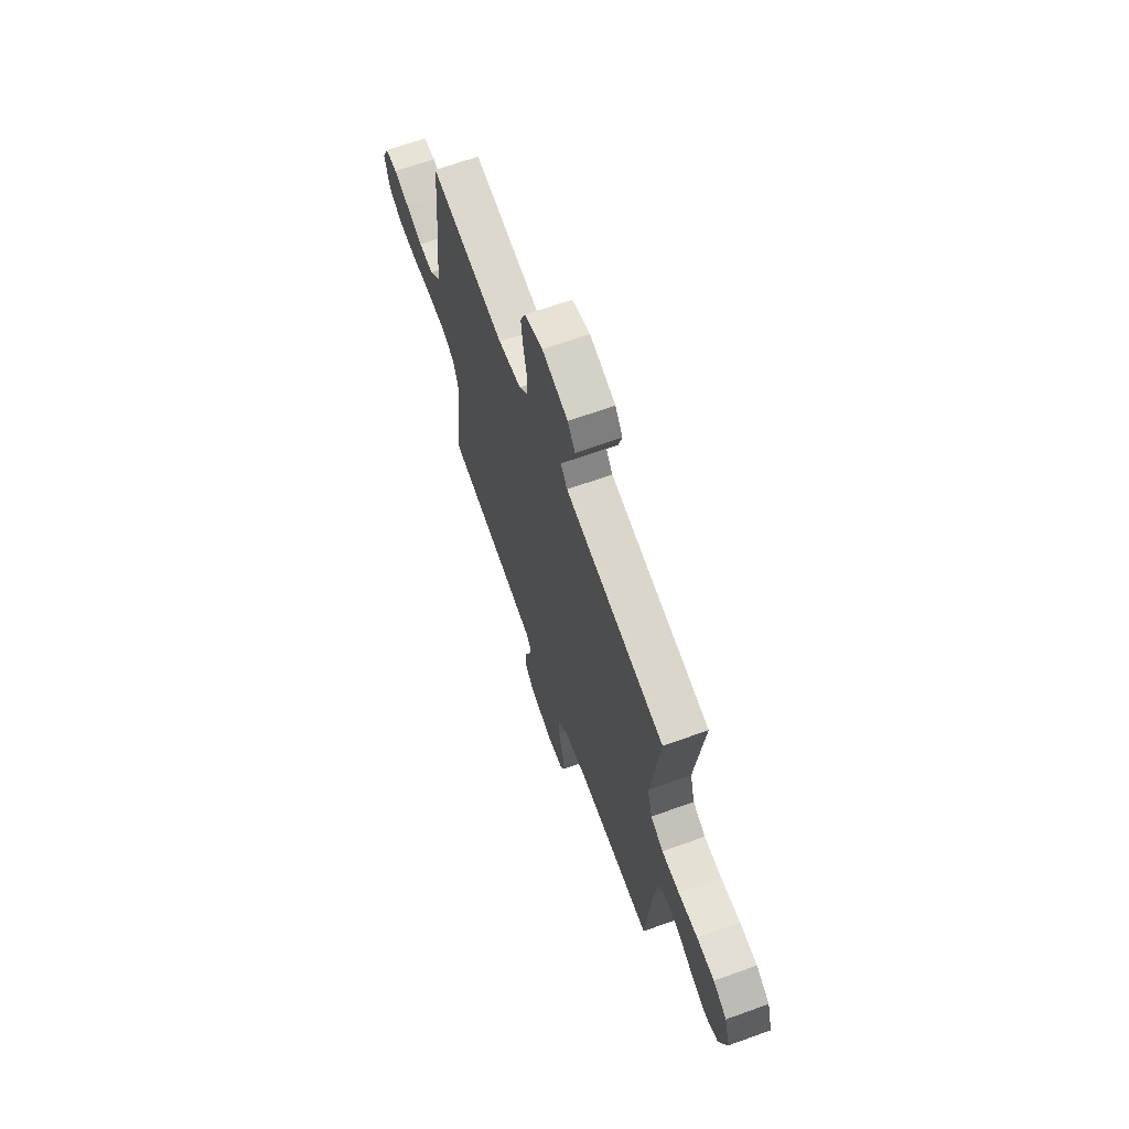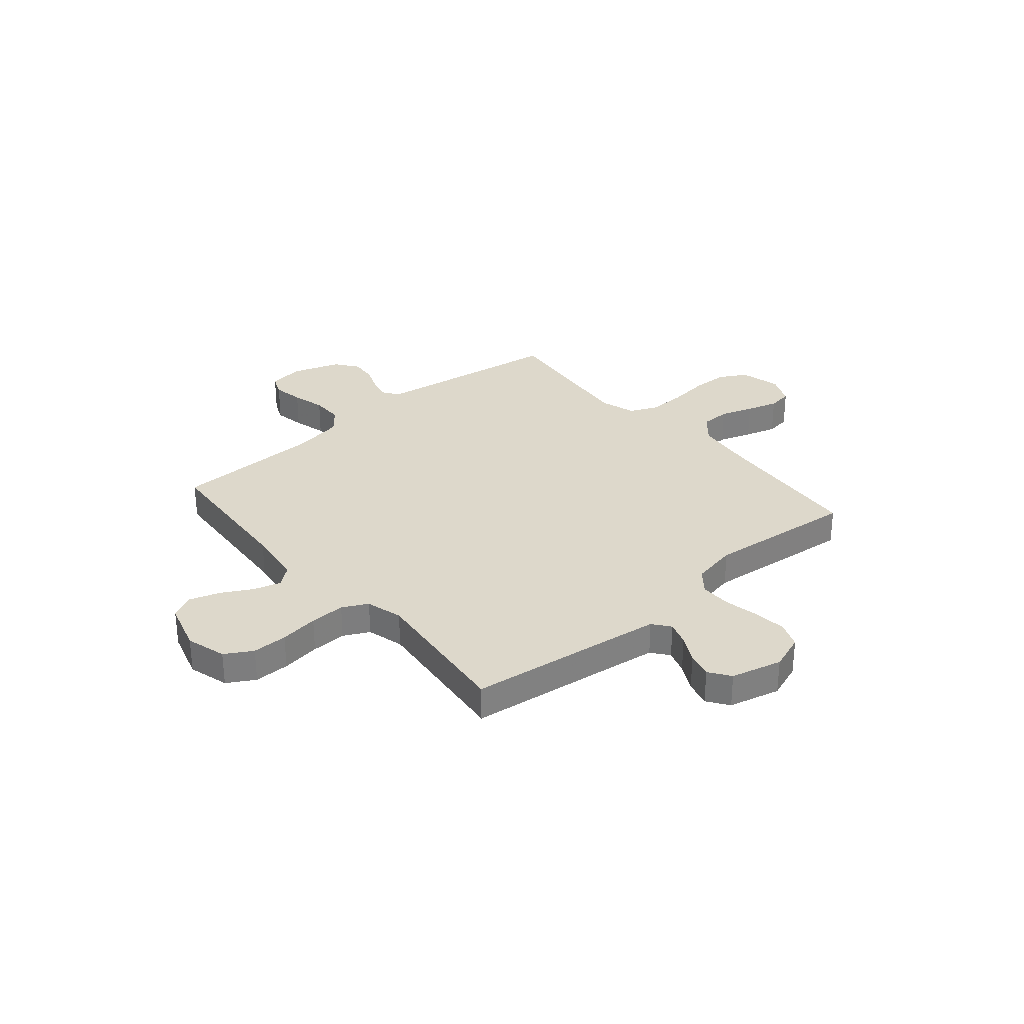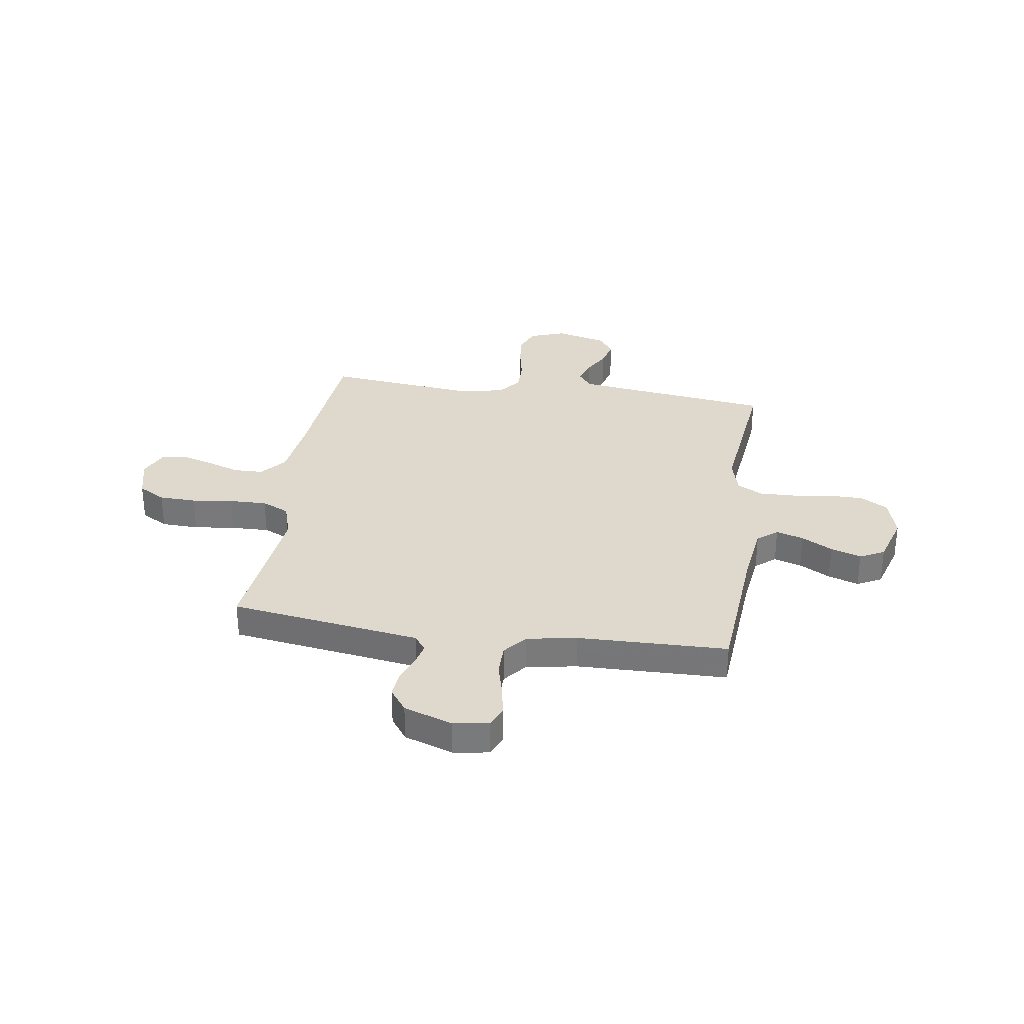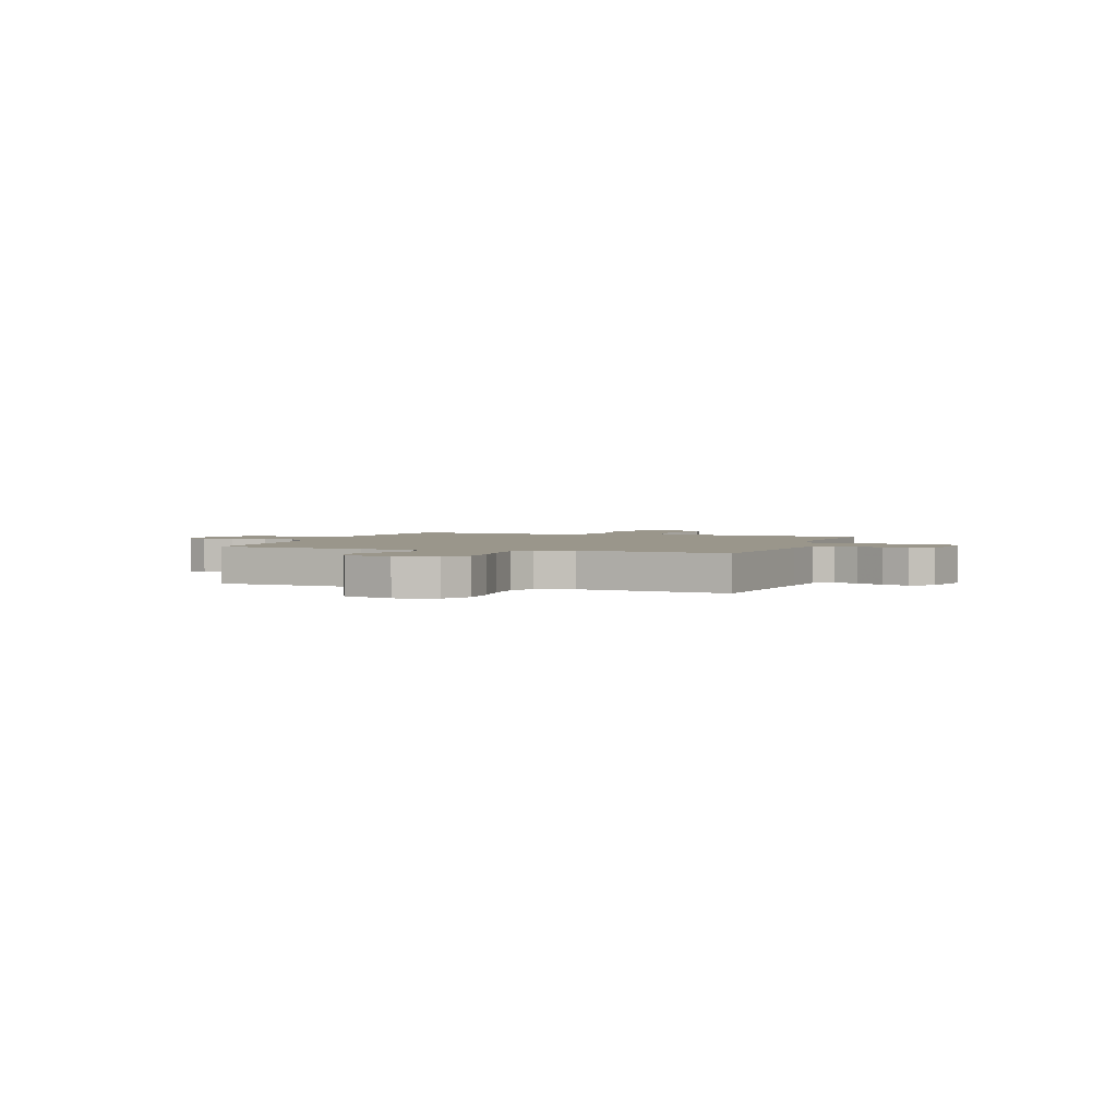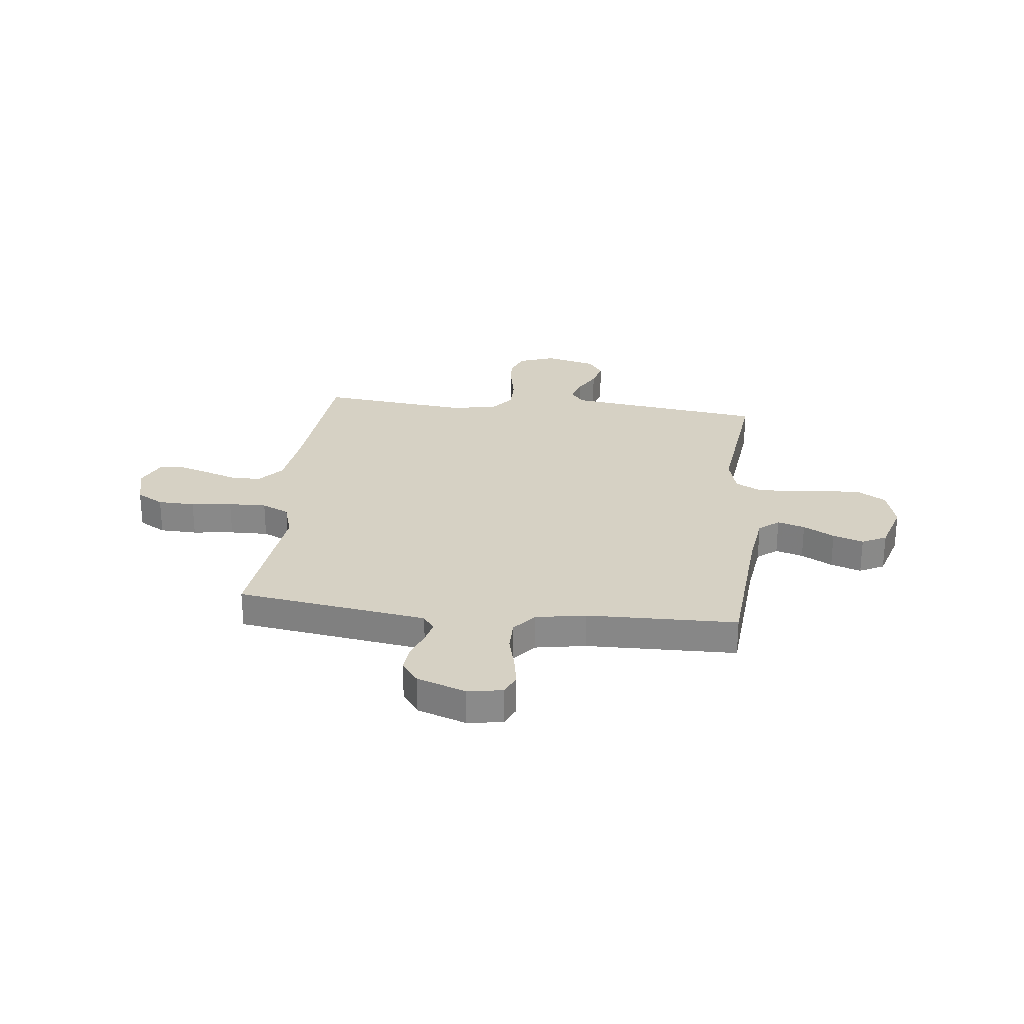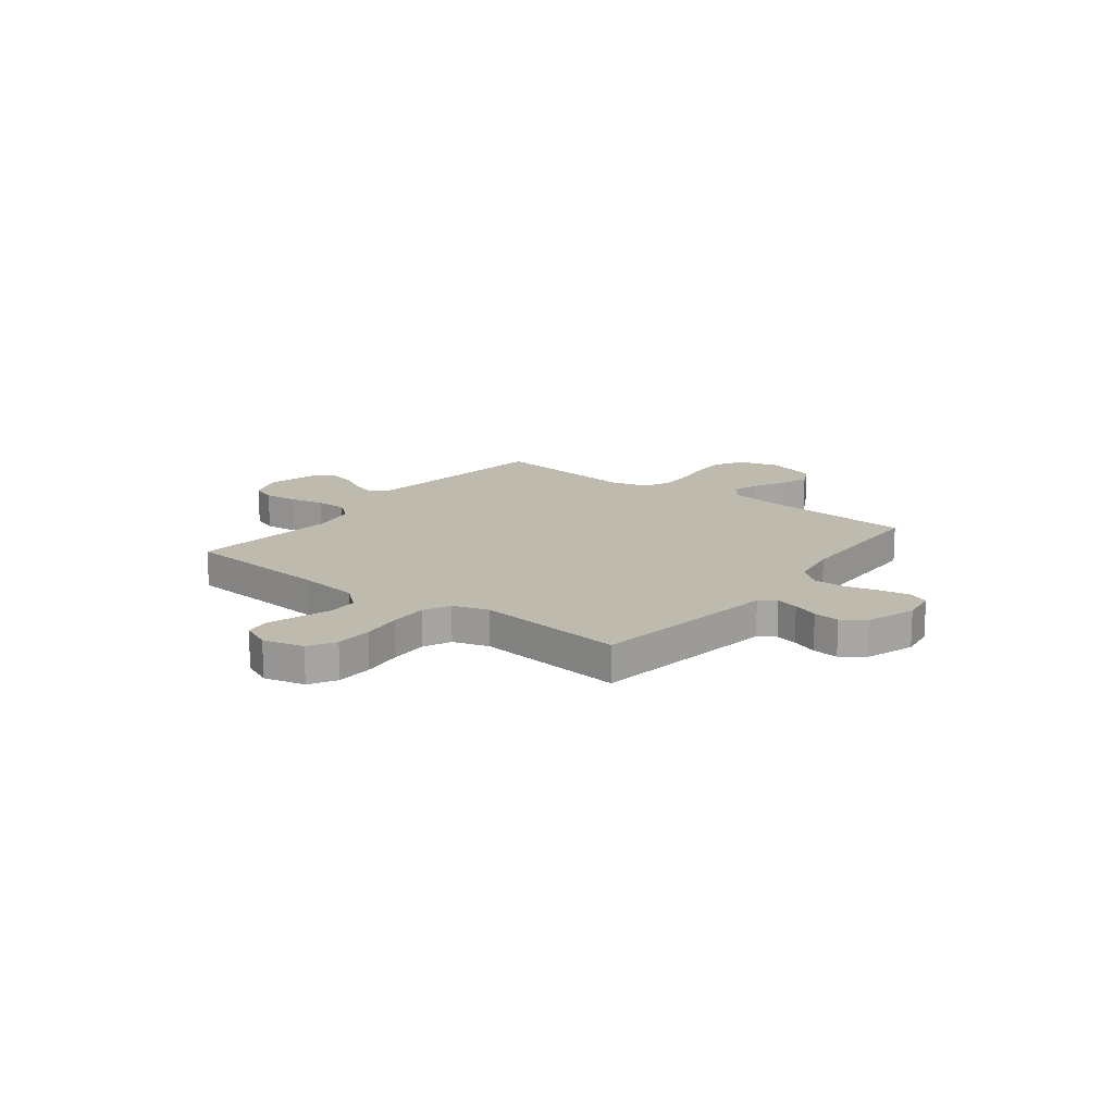
<metadata>
{"format":"obj","ext":"obj","renderer":"f3d","projection":"perspective","resolution":1024,"background":"white","views":[{"elev":67.3,"azim":-109.8,"up":"+Z"},{"elev":31.2,"azim":-40.5,"up":"+Y"},{"elev":32.0,"azim":-171.5,"up":"+Y"},{"elev":2.3,"azim":-70.3,"up":"+Y"},{"elev":26.8,"azim":-173.4,"up":"+Y"},{"elev":15.6,"azim":127.5,"up":"+Y"}]}
</metadata>
<code>
v 0.5 0.07 0.5
v 0.526 0.07 0.2
v 0.542 0.07 0.077
v 0.585 0.07 0.027
v 0.644 0.07 0.026
v 0.71 0.07 0.048
v 0.773 0.07 0.067
v 0.822 0.07 0.06
v 0.849 0.07 0
v 0.829 0.07 -0.082
v 0.775 0.07 -0.113
v 0.701 0.07 -0.115
v 0.619 0.07 -0.105
v 0.543 0.07 -0.103
v 0.488 0.07 -0.128
v 0.466 0.07 -0.2
v 0.5 0.07 -0.5
v 0.2 0.07 -0.543
v 0.118 0.07 -0.555
v 0.095 0.07 -0.587
v 0.106 0.07 -0.632
v 0.126 0.07 -0.684
v 0.131 0.07 -0.736
v 0.097 0.07 -0.782
v 0 0.07 -0.815
v -0.071 0.07 -0.804
v -0.089 0.07 -0.762
v -0.078 0.07 -0.701
v -0.061 0.07 -0.634
v -0.061 0.07 -0.571
v -0.099 0.07 -0.525
v -0.2 0.07 -0.507
v -0.5 0.07 -0.5
v -0.523 0.07 -0.2
v -0.538 0.07 -0.087
v -0.578 0.07 -0.055
v -0.633 0.07 -0.071
v -0.695 0.07 -0.105
v -0.756 0.07 -0.125
v -0.805 0.07 -0.1
v -0.835 0.07 0
v -0.812 0.07 0.081
v -0.757 0.07 0.113
v -0.686 0.07 0.113
v -0.608 0.07 0.102
v -0.537 0.07 0.1
v -0.486 0.07 0.126
v -0.466 0.07 0.2
v -0.5 0.07 0.5
v -0.2 0.07 0.538
v -0.101 0.07 0.551
v -0.074 0.07 0.586
v -0.09 0.07 0.634
v -0.119 0.07 0.688
v -0.133 0.07 0.74
v -0.103 0.07 0.783
v 0 0.07 0.809
v 0.072 0.07 0.783
v 0.093 0.07 0.731
v 0.086 0.07 0.665
v 0.072 0.07 0.595
v 0.072 0.07 0.532
v 0.108 0.07 0.487
v 0.2 0.07 0.469
v 0.5 0 0.5
v 0.526 0 0.2
v 0.542 0 0.077
v 0.585 0 0.027
v 0.644 0 0.026
v 0.71 0 0.048
v 0.773 0 0.067
v 0.822 0 0.06
v 0.849 0 0
v 0.829 0 -0.082
v 0.775 0 -0.113
v 0.701 0 -0.115
v 0.619 0 -0.105
v 0.543 0 -0.103
v 0.488 0 -0.128
v 0.466 0 -0.2
v 0.5 0 -0.5
v 0.2 0 -0.543
v 0.118 0 -0.555
v 0.095 0 -0.587
v 0.106 0 -0.632
v 0.126 0 -0.684
v 0.131 0 -0.736
v 0.097 0 -0.782
v 0 0 -0.815
v -0.071 0 -0.804
v -0.089 0 -0.762
v -0.078 0 -0.701
v -0.061 0 -0.634
v -0.061 0 -0.571
v -0.099 0 -0.525
v -0.2 0 -0.507
v -0.5 0 -0.5
v -0.523 0 -0.2
v -0.538 0 -0.087
v -0.578 0 -0.055
v -0.633 0 -0.071
v -0.695 0 -0.105
v -0.756 0 -0.125
v -0.805 0 -0.1
v -0.835 0 0
v -0.812 0 0.081
v -0.757 0 0.113
v -0.686 0 0.113
v -0.608 0 0.102
v -0.537 0 0.1
v -0.486 0 0.126
v -0.466 0 0.2
v -0.5 0 0.5
v -0.2 0 0.538
v -0.101 0 0.551
v -0.074 0 0.586
v -0.09 0 0.634
v -0.119 0 0.688
v -0.133 0 0.74
v -0.103 0 0.783
v 0 0 0.809
v 0.072 0 0.783
v 0.093 0 0.731
v 0.086 0 0.665
v 0.072 0 0.595
v 0.072 0 0.532
v 0.108 0 0.487
v 0.2 0 0.469
f 58 59 60 61
f 56 57 58 61
f 56 61 62
f 53 54 55 56
f 52 53 56 62
f 51 52 62 63
f 48 49 50
f 47 48 50 51
f 42 43 44 45
f 42 45 46
f 41 42 46
f 40 41 46
f 37 38 39 40
f 36 37 40 46
f 35 36 46 47
f 32 33 34
f 31 32 34 35
f 26 27 28 29
f 24 25 26 29
f 24 29 30
f 21 22 23 24
f 20 21 24 30
f 19 20 30 31
f 16 17 18
f 15 16 18 19
f 10 11 12 13
f 10 13 14
f 9 10 14
f 8 9 14
f 5 6 7 8
f 5 8 14 15
f 64 1 2
f 63 64 2 3
f 15 19 31 35
f 4 5 15 35
f 35 47 51 63
f 3 4 35 63
f 125 124 123 122
f 125 122 121 120
f 126 125 120
f 120 119 118 117
f 126 120 117 116
f 127 126 116 115
f 114 113 112
f 115 114 112 111
f 109 108 107 106
f 110 109 106
f 110 106 105
f 110 105 104
f 104 103 102 101
f 110 104 101 100
f 111 110 100 99
f 98 97 96
f 99 98 96 95
f 93 92 91 90
f 93 90 89 88
f 94 93 88
f 88 87 86 85
f 94 88 85 84
f 95 94 84 83
f 82 81 80
f 83 82 80 79
f 77 76 75 74
f 78 77 74
f 78 74 73
f 78 73 72
f 72 71 70 69
f 79 78 72 69
f 66 65 128
f 67 66 128 127
f 99 95 83 79
f 99 79 69 68
f 127 115 111 99
f 127 99 68 67
f 1 65 66 2
f 2 66 67 3
f 3 67 68 4
f 4 68 69 5
f 5 69 70 6
f 6 70 71 7
f 7 71 72 8
f 8 72 73 9
f 9 73 74 10
f 10 74 75 11
f 11 75 76 12
f 12 76 77 13
f 13 77 78 14
f 14 78 79 15
f 15 79 80 16
f 16 80 81 17
f 17 81 82 18
f 18 82 83 19
f 19 83 84 20
f 20 84 85 21
f 21 85 86 22
f 22 86 87 23
f 23 87 88 24
f 24 88 89 25
f 25 89 90 26
f 26 90 91 27
f 27 91 92 28
f 28 92 93 29
f 29 93 94 30
f 30 94 95 31
f 31 95 96 32
f 32 96 97 33
f 33 97 98 34
f 34 98 99 35
f 35 99 100 36
f 36 100 101 37
f 37 101 102 38
f 38 102 103 39
f 39 103 104 40
f 40 104 105 41
f 41 105 106 42
f 42 106 107 43
f 43 107 108 44
f 44 108 109 45
f 45 109 110 46
f 46 110 111 47
f 47 111 112 48
f 48 112 113 49
f 49 113 114 50
f 50 114 115 51
f 51 115 116 52
f 52 116 117 53
f 53 117 118 54
f 54 118 119 55
f 55 119 120 56
f 56 120 121 57
f 57 121 122 58
f 58 122 123 59
f 59 123 124 60
f 60 124 125 61
f 61 125 126 62
f 62 126 127 63
f 63 127 128 64
f 64 128 65 1

</code>
